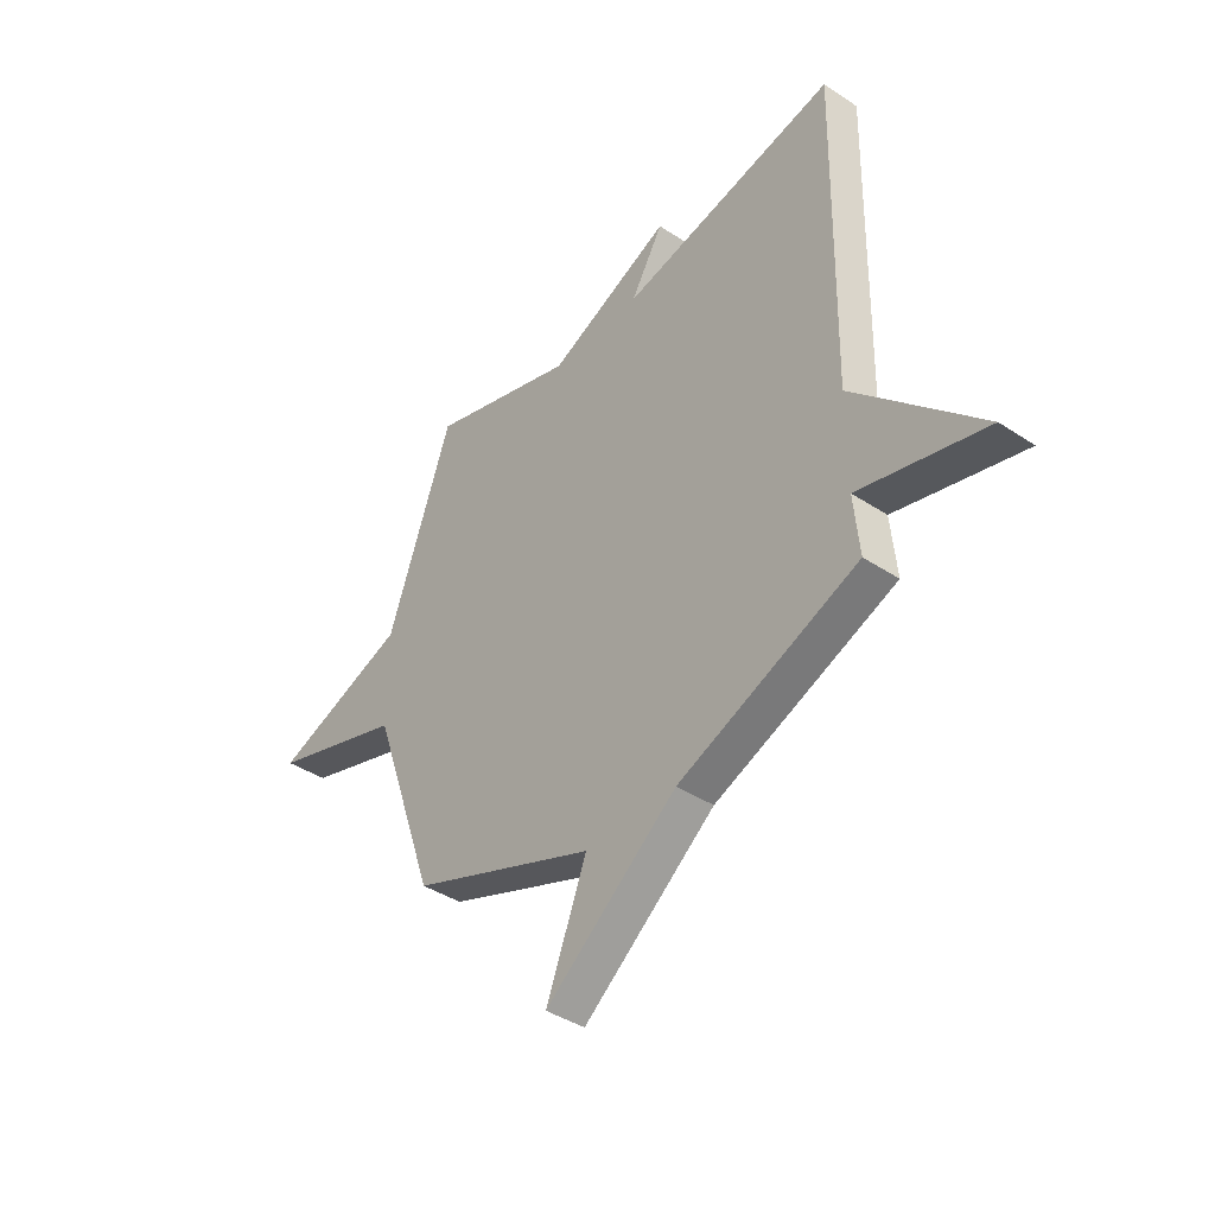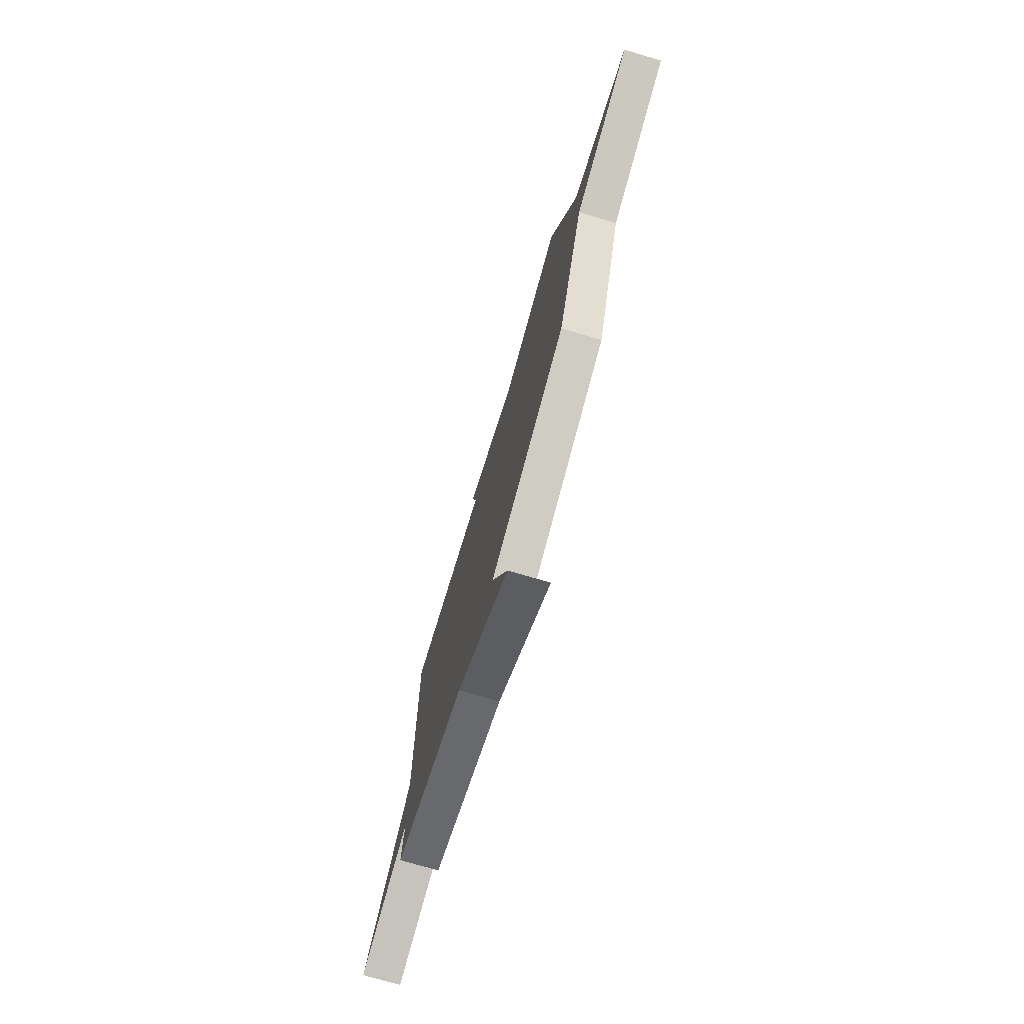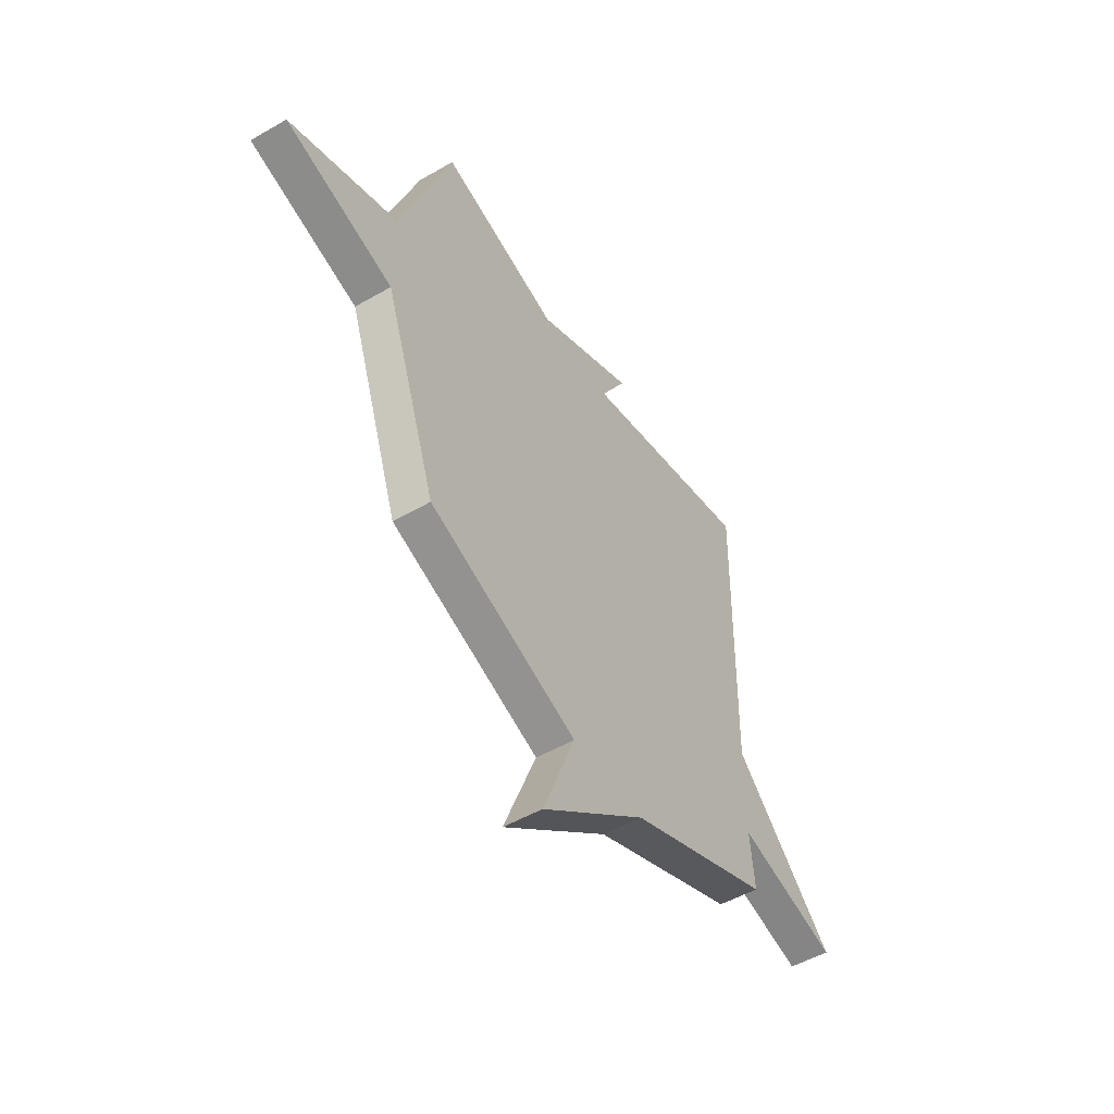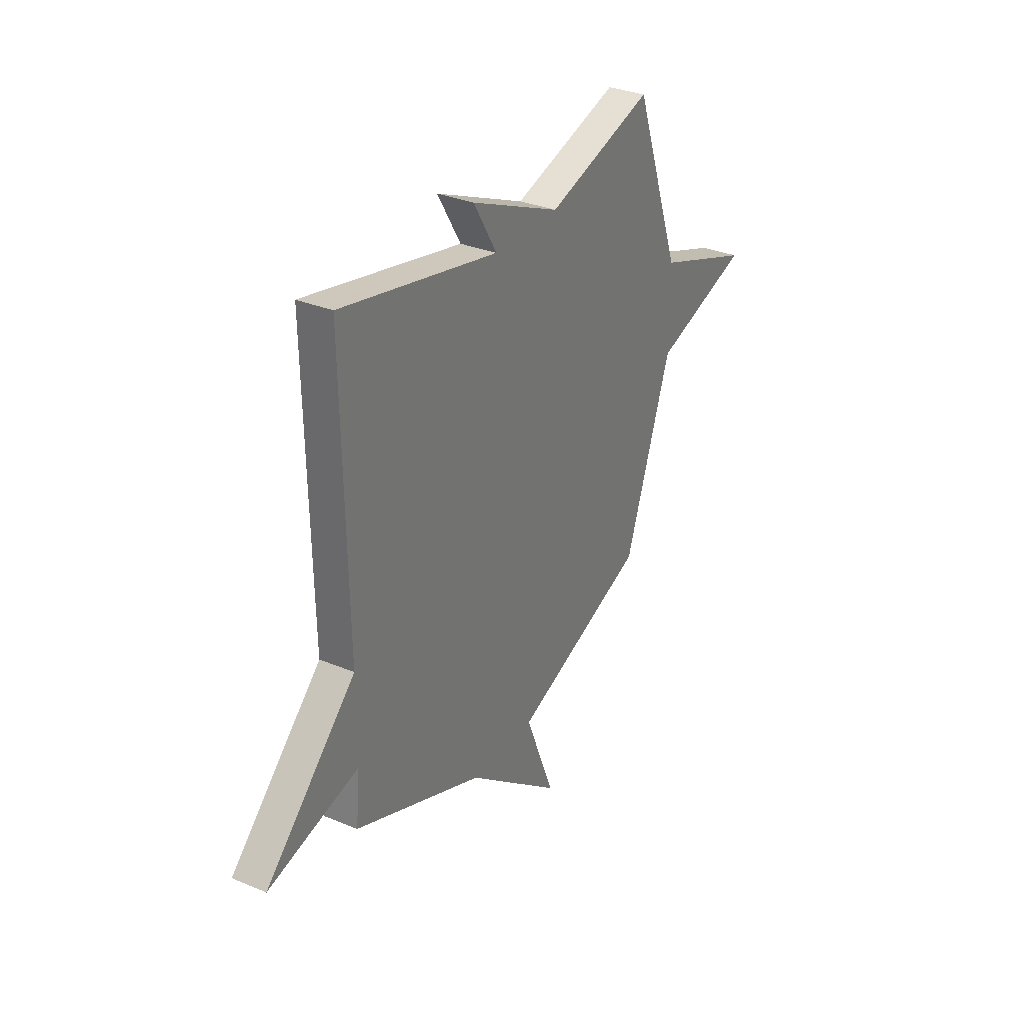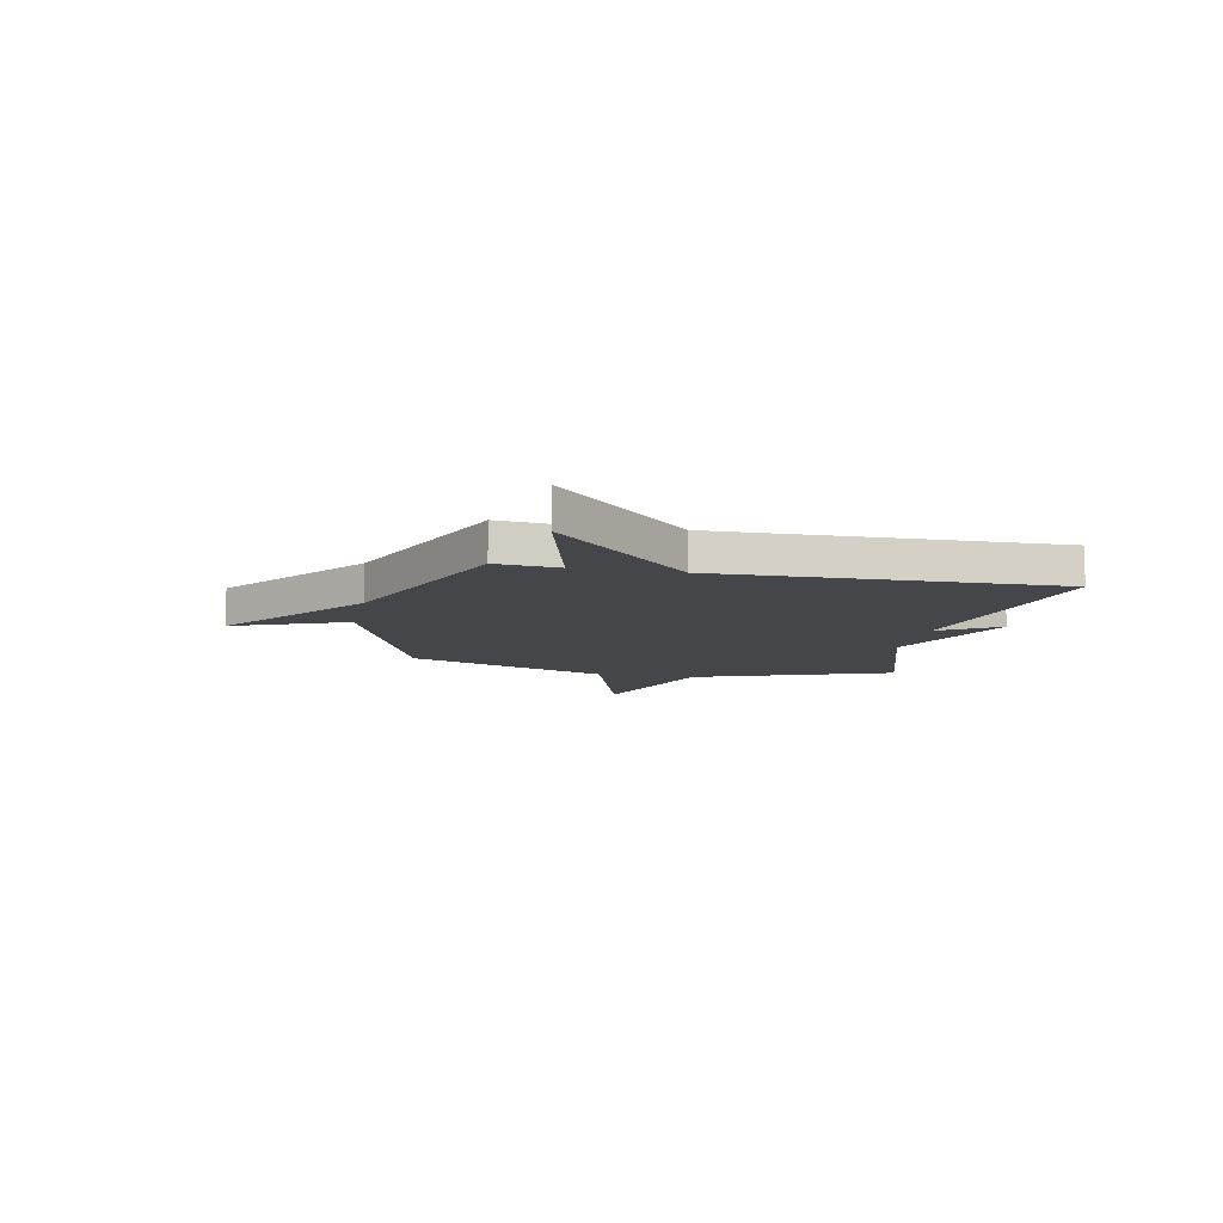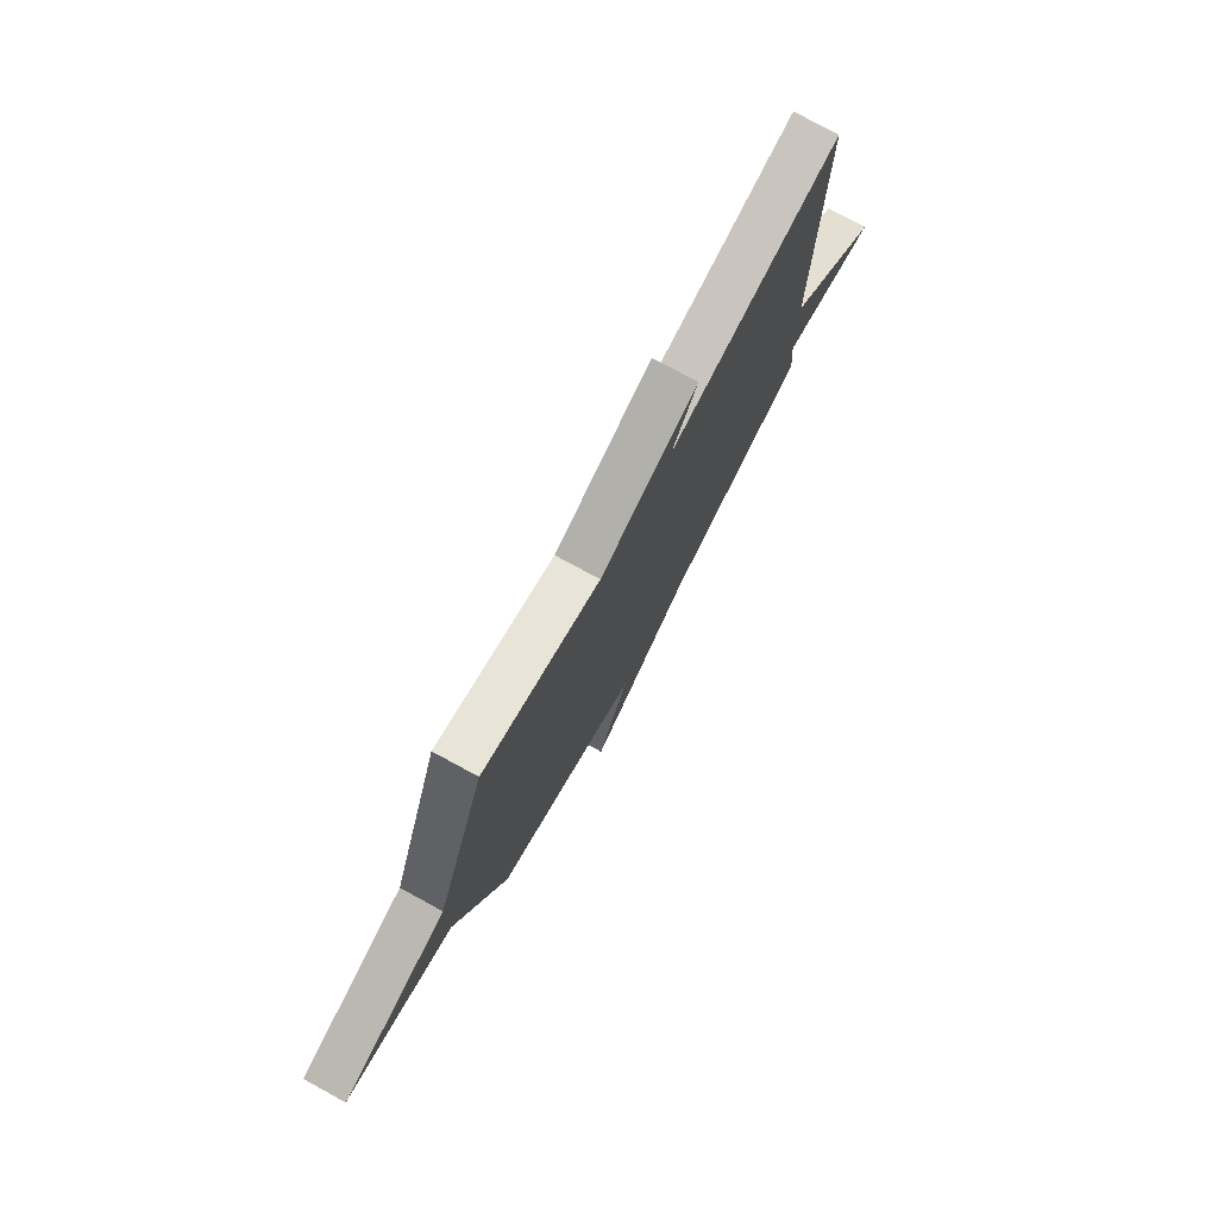
<metadata>
{"format":"obj","ext":"obj","renderer":"f3d","projection":"perspective","resolution":1024,"background":"white","views":[{"elev":-40.4,"azim":-129.1,"up":"+Z"},{"elev":-74.5,"azim":73.7,"up":"+Z"},{"elev":-50.7,"azim":122.2,"up":"+Z"},{"elev":31.9,"azim":-59.6,"up":"+Z"},{"elev":-9.9,"azim":-101.5,"up":"+Y"},{"elev":76.9,"azim":118.5,"up":"+Z"}]}
</metadata>
<code>
v -0.5 0.07 0.5
v -0.024 0.07 0.399
v -0.095 0.07 0.518
v 0.176 0.07 0.399
v 0.5 0.07 0.5
v 0.642 0.07 0.104
v 0.938 0.07 -0.002
v 0.642 0.07 -0.096
v 0.5 0.07 -0.5
v 0.093 0.07 -0.657
v 0.182 0.07 -0.882
v -0.107 0.07 -0.657
v -0.5 0.07 -0.5
v -0.488 0.07 -0.374
v -0.763 0.07 -0.445
v -0.488 0.07 -0.174
v -0.5 0 0.5
v -0.024 0 0.399
v -0.095 0 0.518
v 0.176 0 0.399
v 0.5 0 0.5
v 0.642 0 0.104
v 0.938 0 -0.002
v 0.642 0 -0.096
v 0.5 0 -0.5
v 0.093 0 -0.657
v 0.182 0 -0.882
v -0.107 0 -0.657
v -0.5 0 -0.5
v -0.488 0 -0.374
v -0.763 0 -0.445
v -0.488 0 -0.174
f 14 15 16
f 12 13 14
f 12 14 16
f 12 16 1
f 11 12 1
f 10 11 1
f 10 1 2
f 9 10 2
f 8 9 2
f 6 7 8
f 4 5 6 8
f 2 3 4 8
f 32 31 30
f 30 29 28
f 32 30 28
f 17 32 28
f 17 28 27
f 17 27 26
f 18 17 26
f 18 26 25
f 18 25 24
f 24 23 22
f 24 22 21 20
f 24 20 19 18
f 1 17 18 2
f 2 18 19 3
f 3 19 20 4
f 4 20 21 5
f 5 21 22 6
f 6 22 23 7
f 7 23 24 8
f 8 24 25 9
f 9 25 26 10
f 10 26 27 11
f 11 27 28 12
f 12 28 29 13
f 13 29 30 14
f 14 30 31 15
f 15 31 32 16
f 16 32 17 1

</code>
